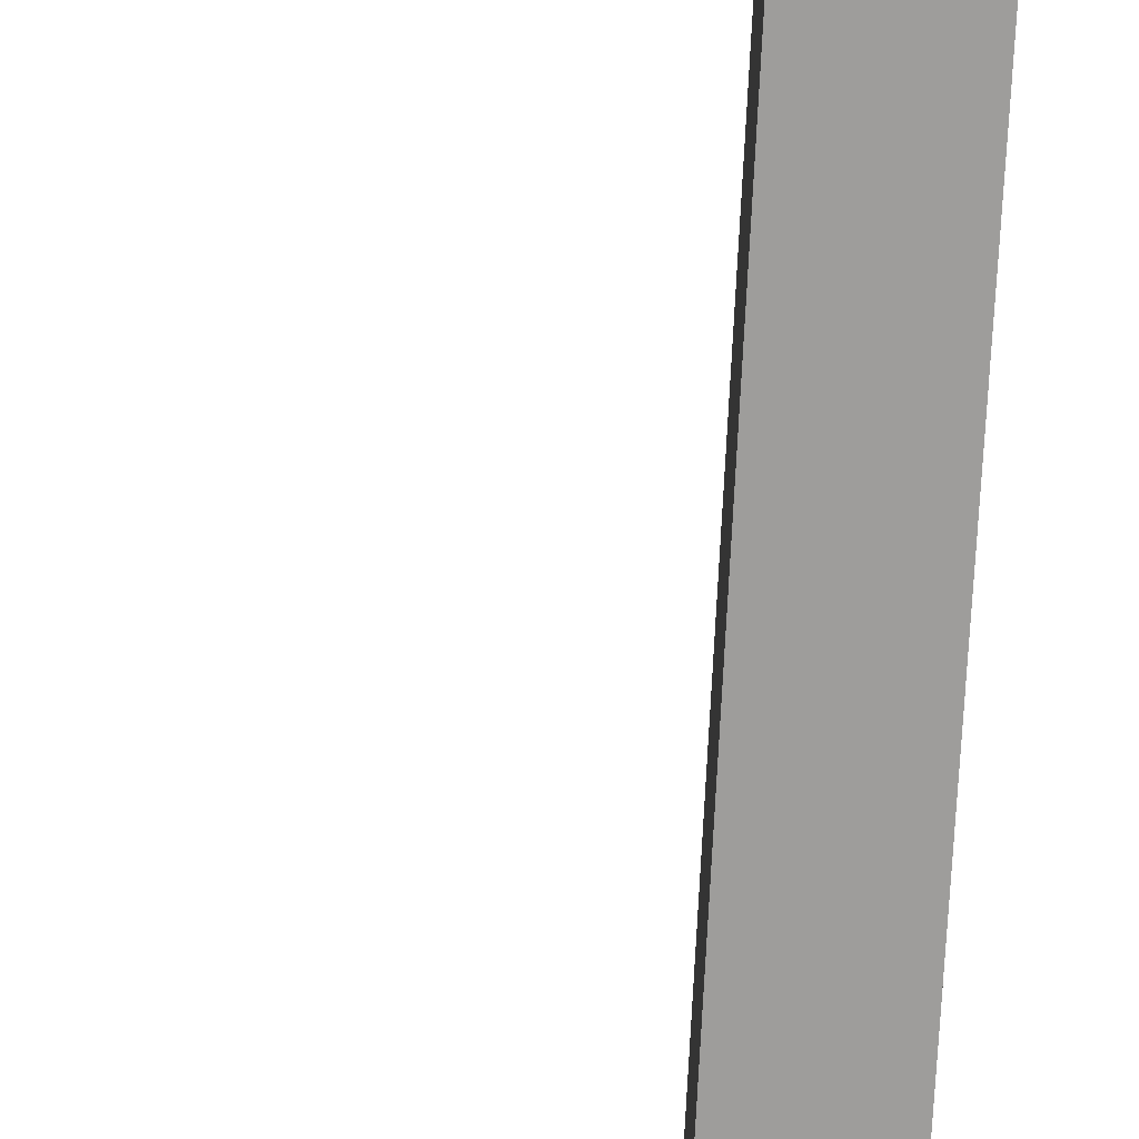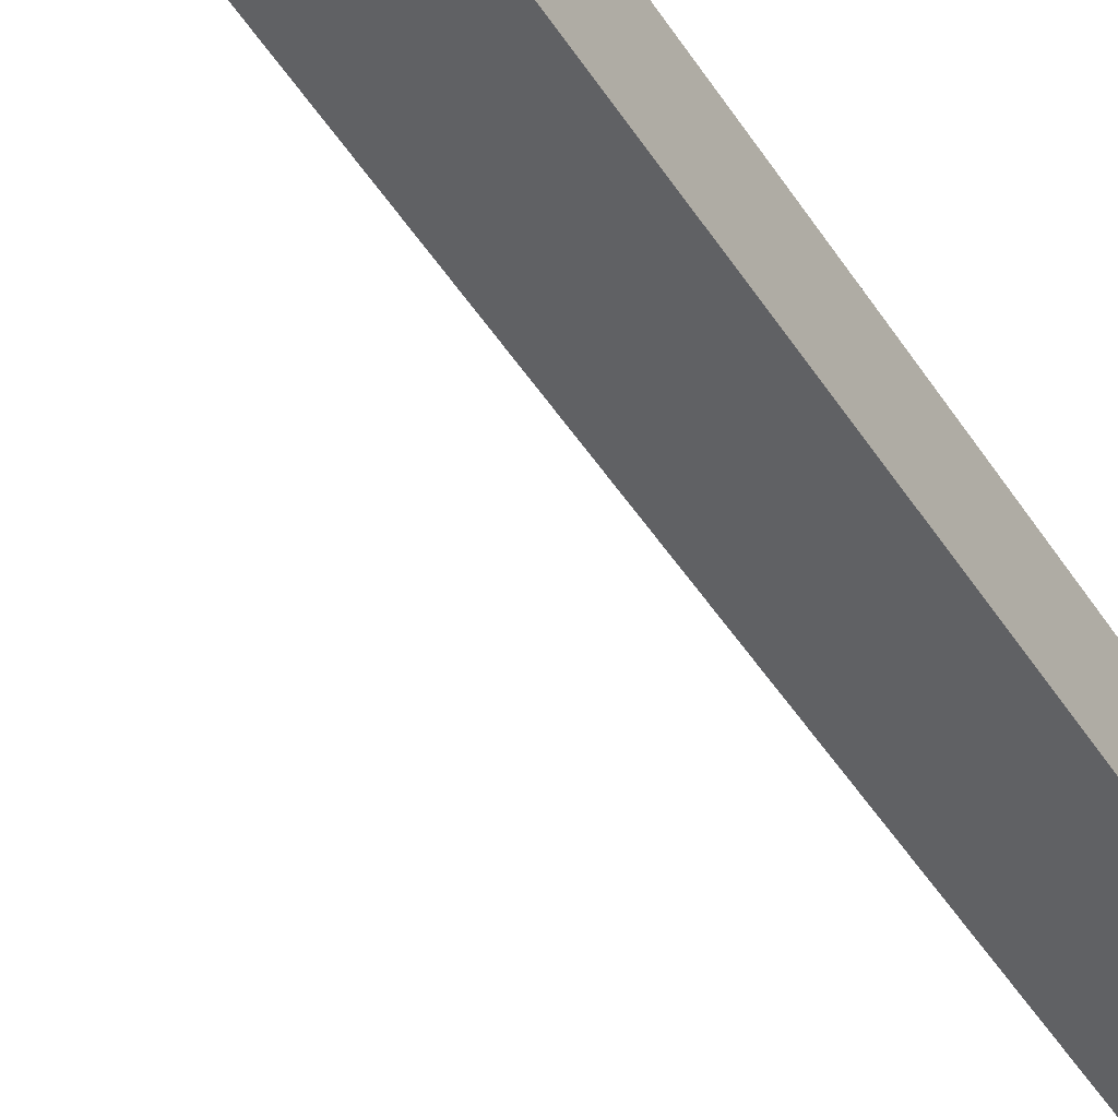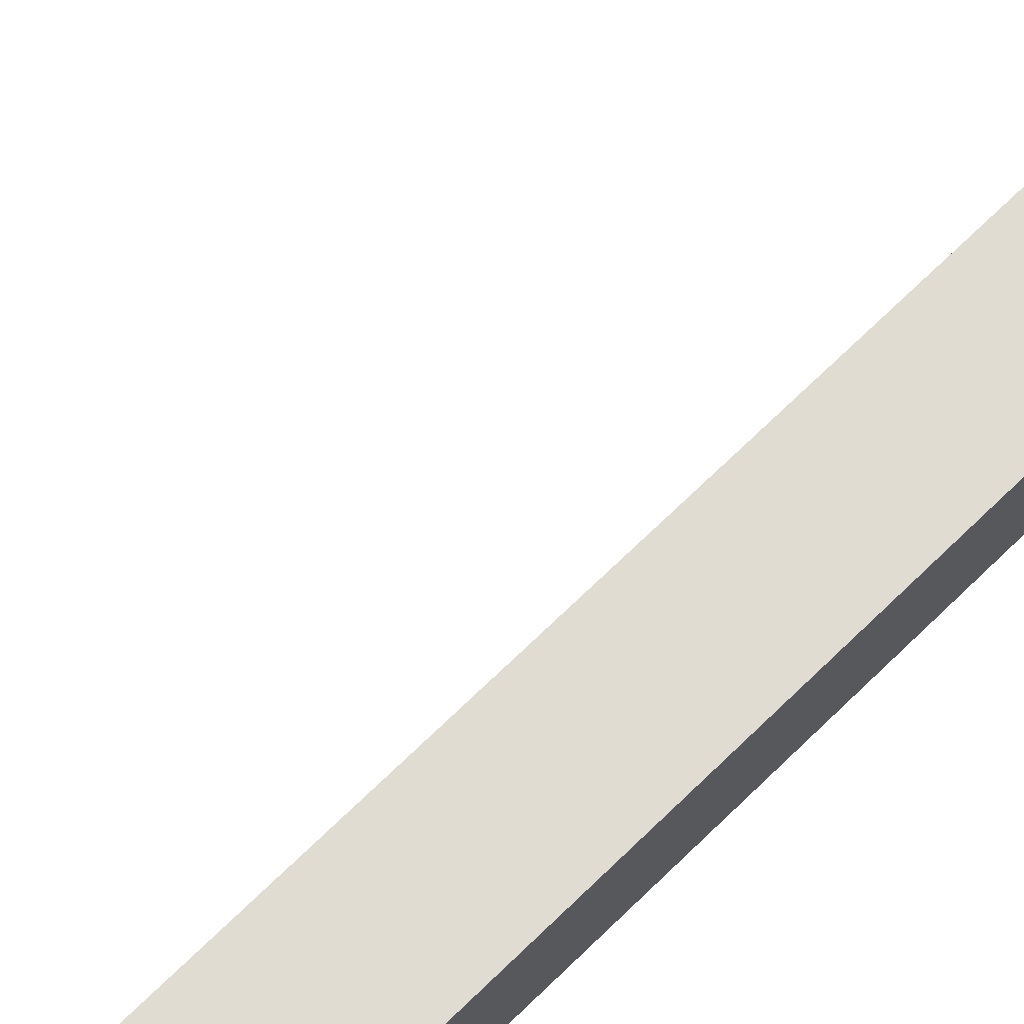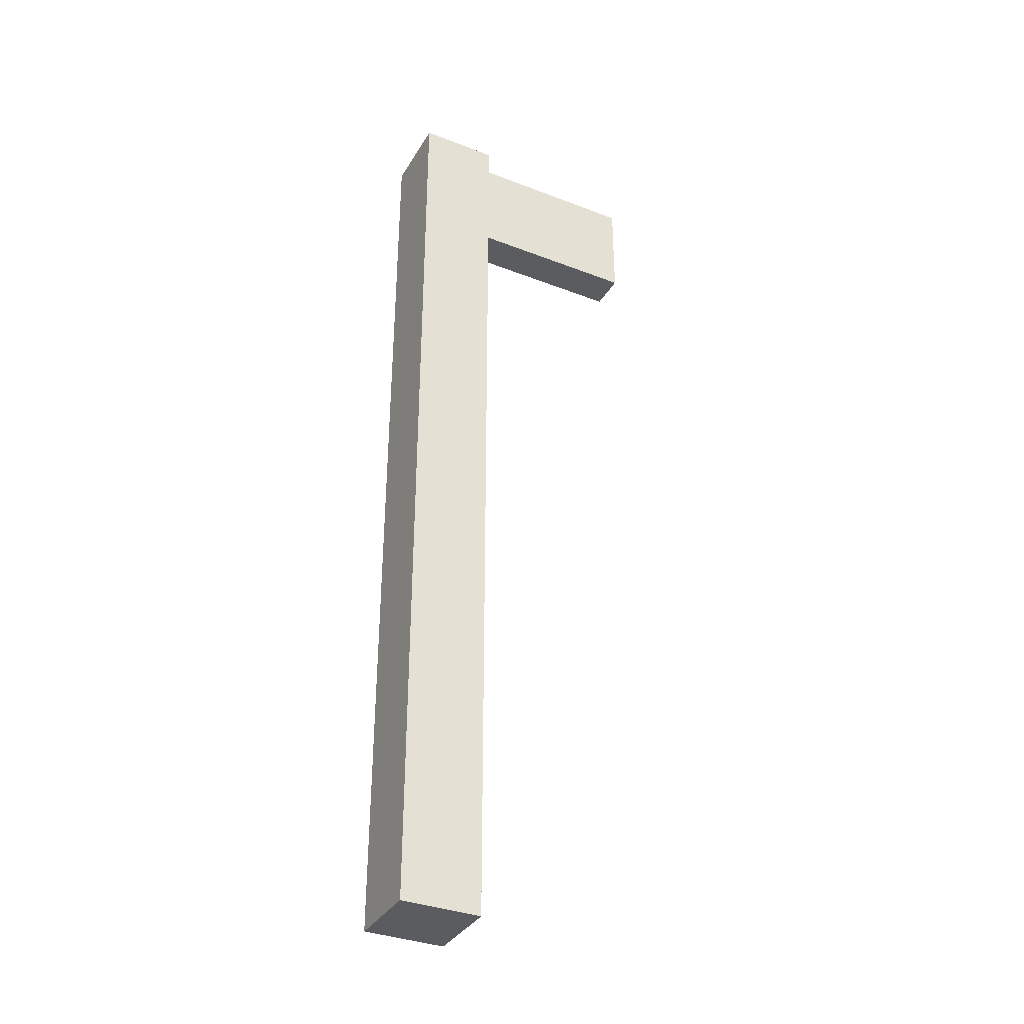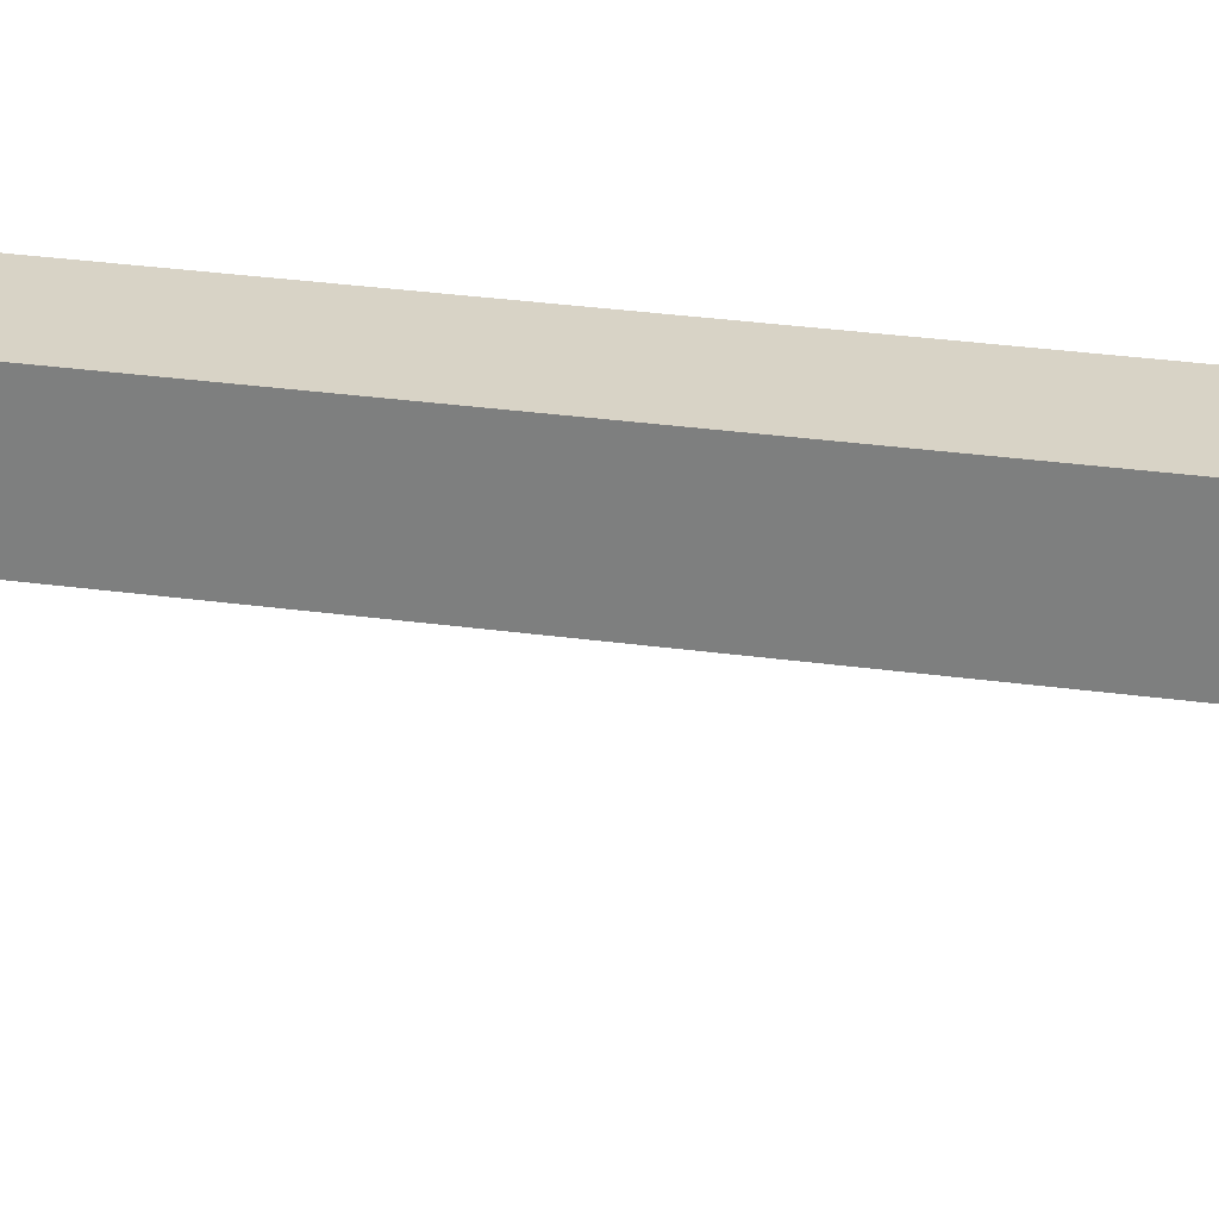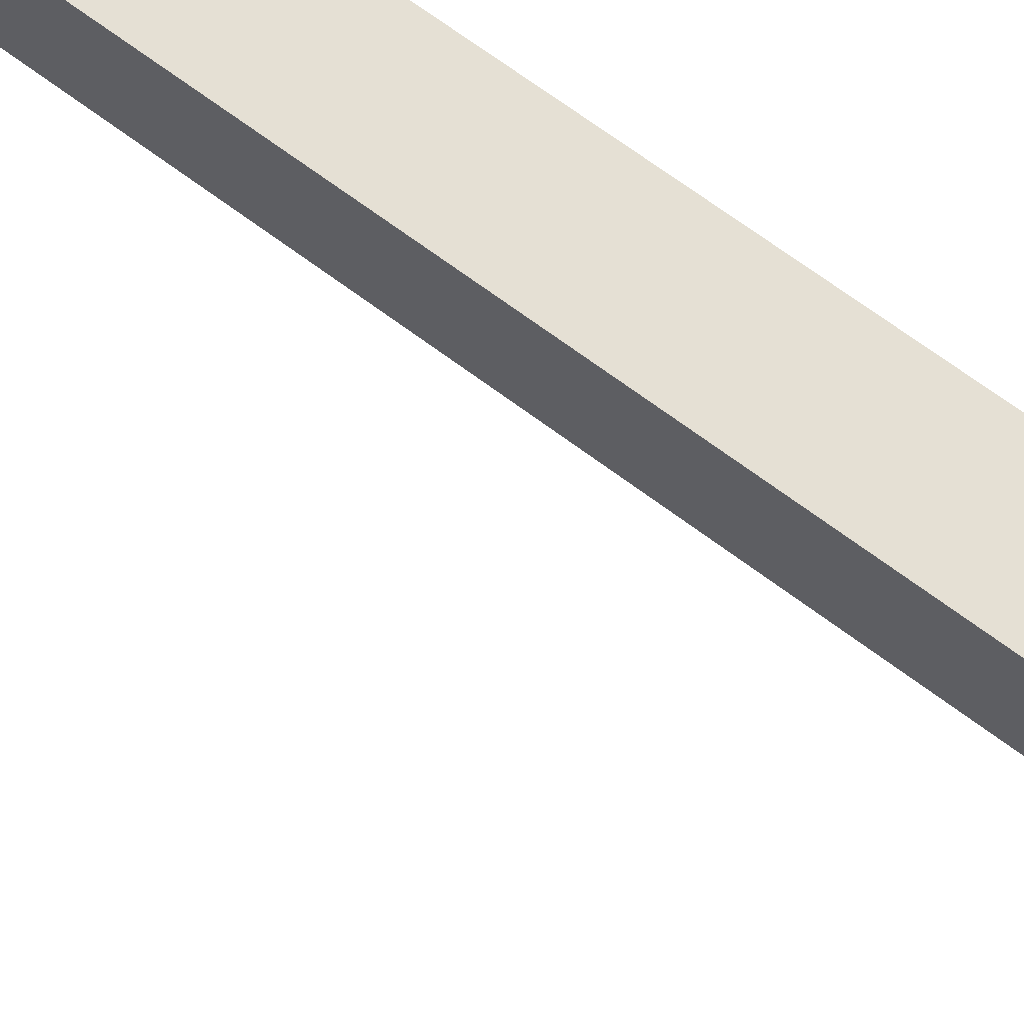
<metadata>
{"format":"obj","ext":"obj","renderer":"f3d","projection":"perspective","resolution":1024,"background":"white","views":[{"elev":-70.5,"azim":-2.8,"up":"+Z"},{"elev":-47.0,"azim":30.8,"up":"+Z"},{"elev":69.3,"azim":45.6,"up":"+Z"},{"elev":-35.3,"azim":152.9,"up":"+Y"},{"elev":28.1,"azim":-77.9,"up":"+Z"},{"elev":65.2,"azim":-52.4,"up":"+Z"}]}
</metadata>
<code>
o Boat_Base.001
v 0.04829 -0.1173 -0.04707
v 0.04829 -0.1173 0.04537
v 0.04829 1.01 -0.04707
v -0.04415 -0.1173 -0.04707
v -0.04415 -0.1173 0.04537
v -0.04415 1.01 -0.04707
v -0.04415 1.01 0.04537
v 0.04829 1.01 0.04537
v -0.2558 1.004 0.02178
v -0.2558 0.8779 0.02178
v -0.2558 1.004 -0.02276
v -0.2558 0.8779 -0.02276
v 0.01473 1.004 0.02178
v 0.01473 0.8779 0.02178
v 0.01473 1.004 -0.02276
v 0.01473 0.8779 -0.02276
f 2 5 4 1
f 1 3 8 2
f 4 6 3 1
f 5 7 6 4
f 7 8 3 6
f 2 8 7 5
f 9 10 12 11
f 11 12 16 15
f 15 16 14 13
f 13 14 10 9
f 11 15 13 9
f 16 12 10 14

</code>
